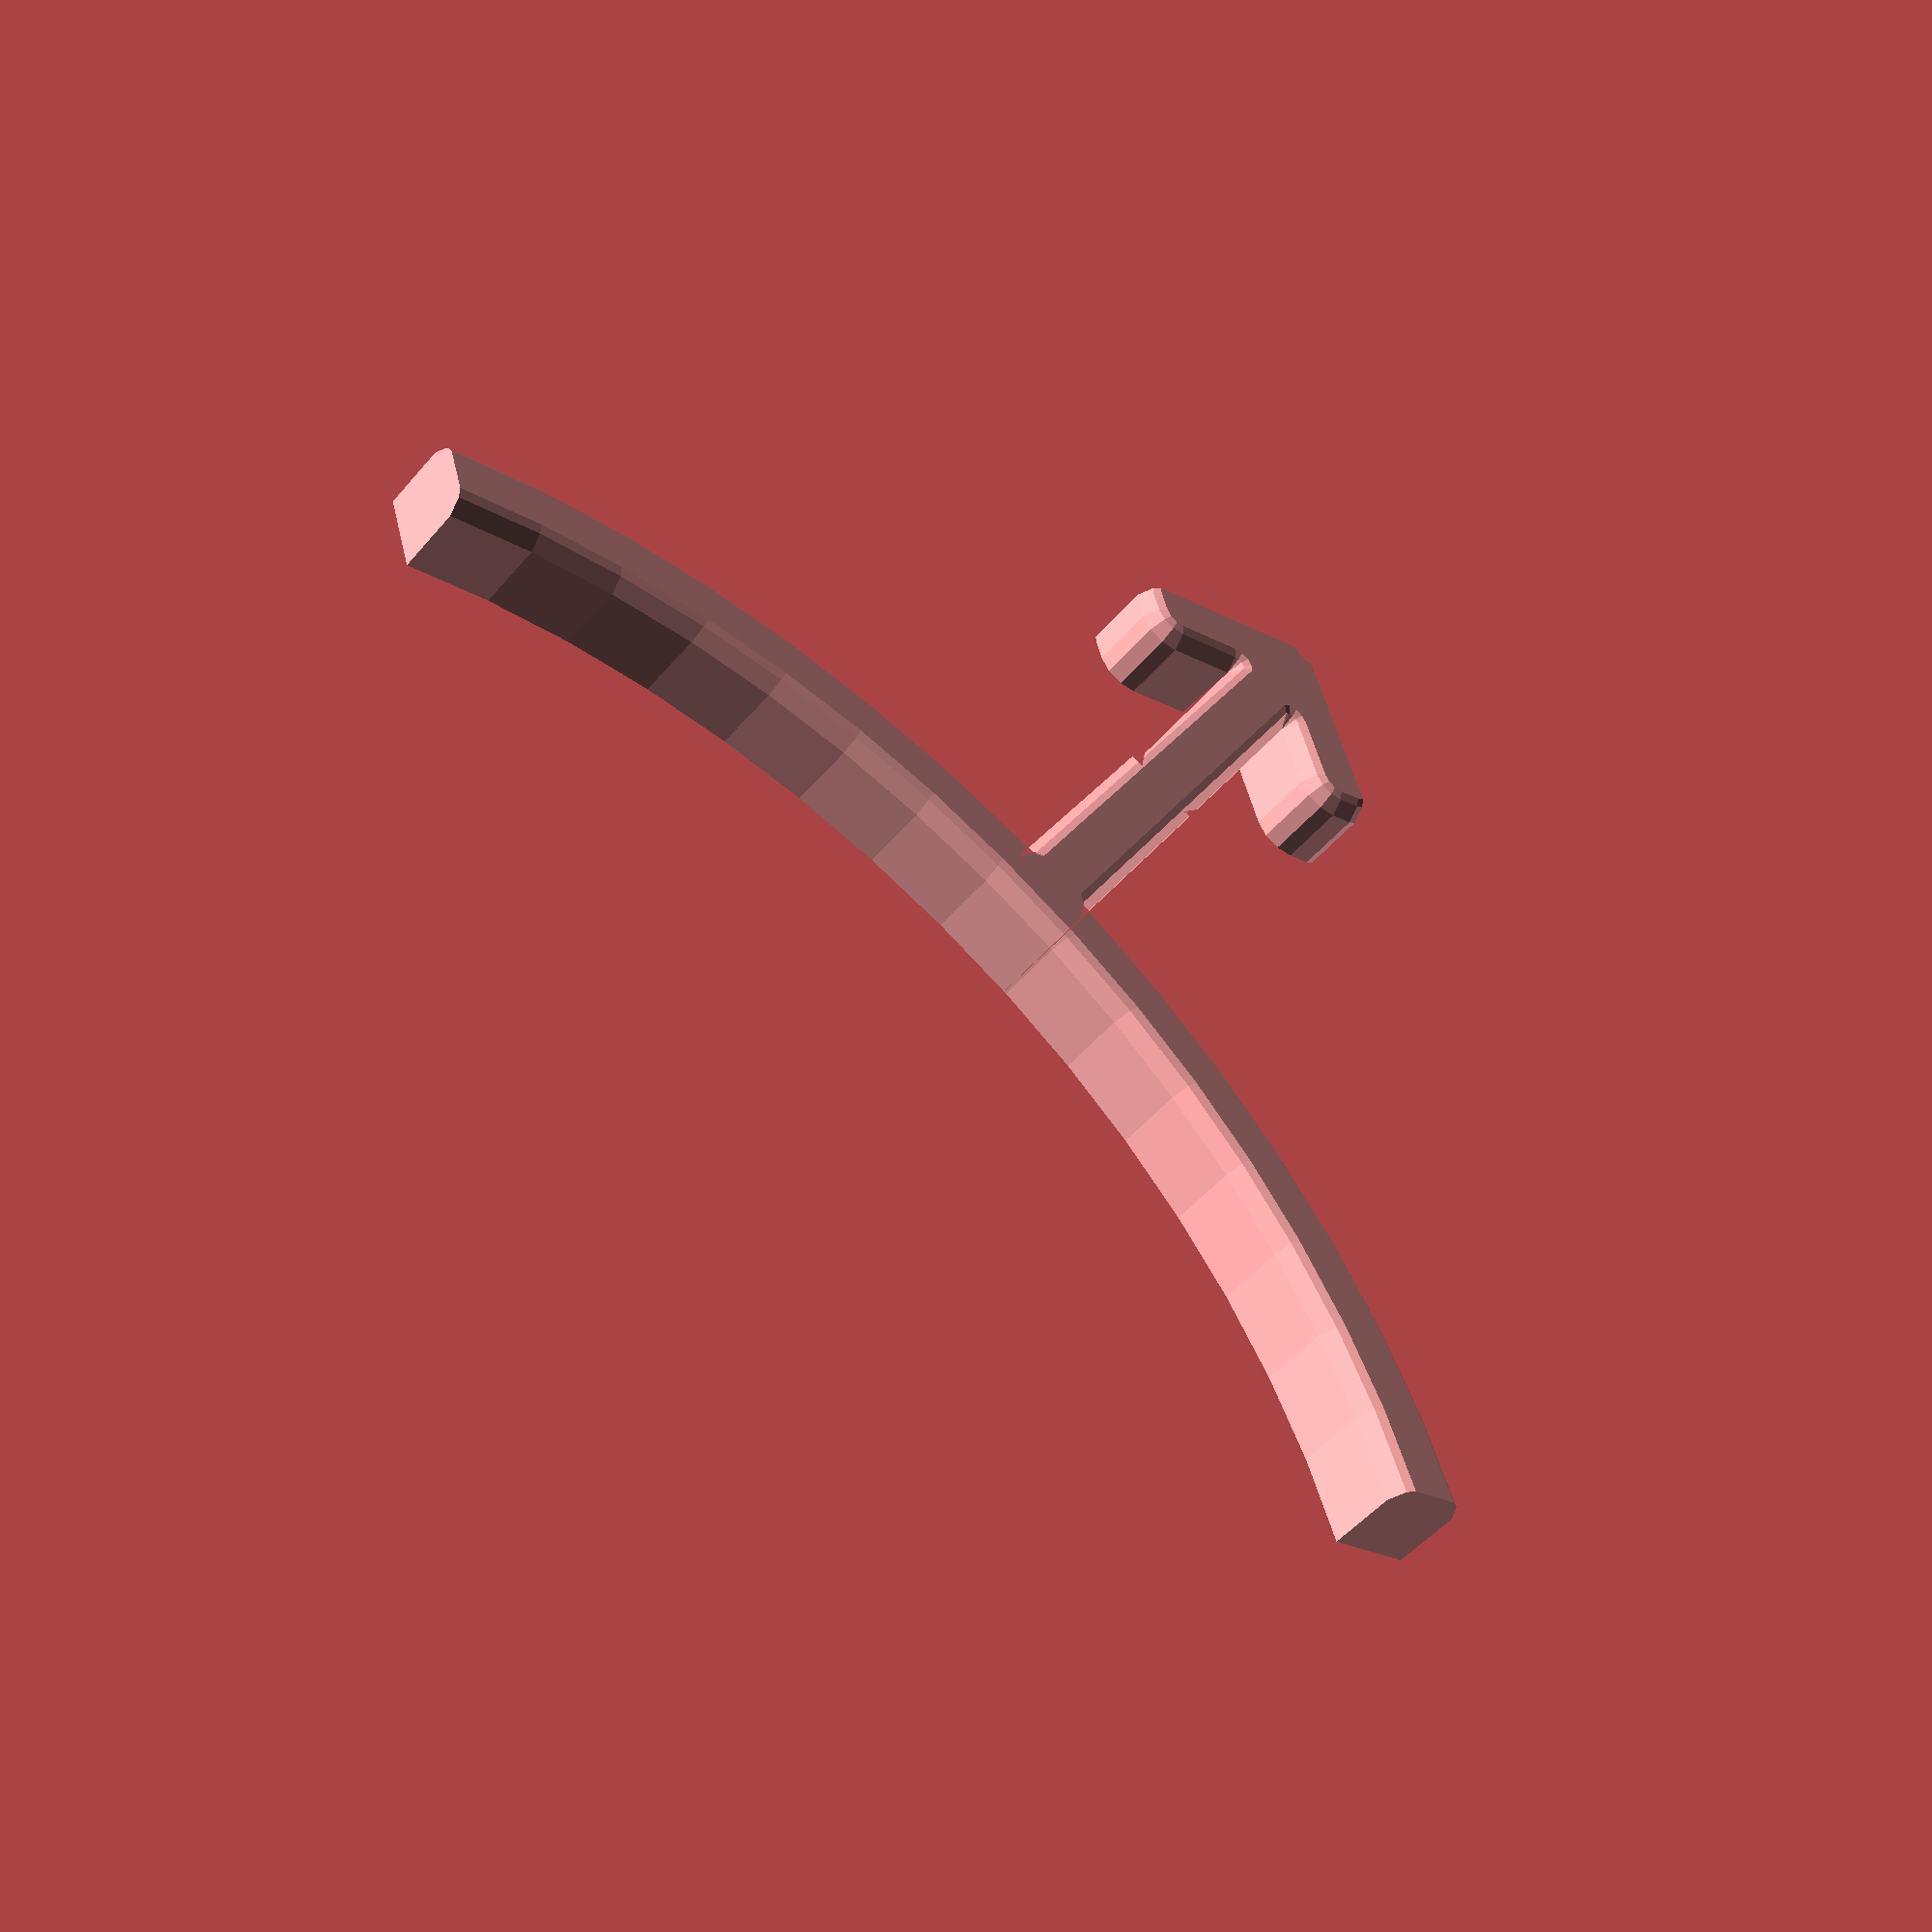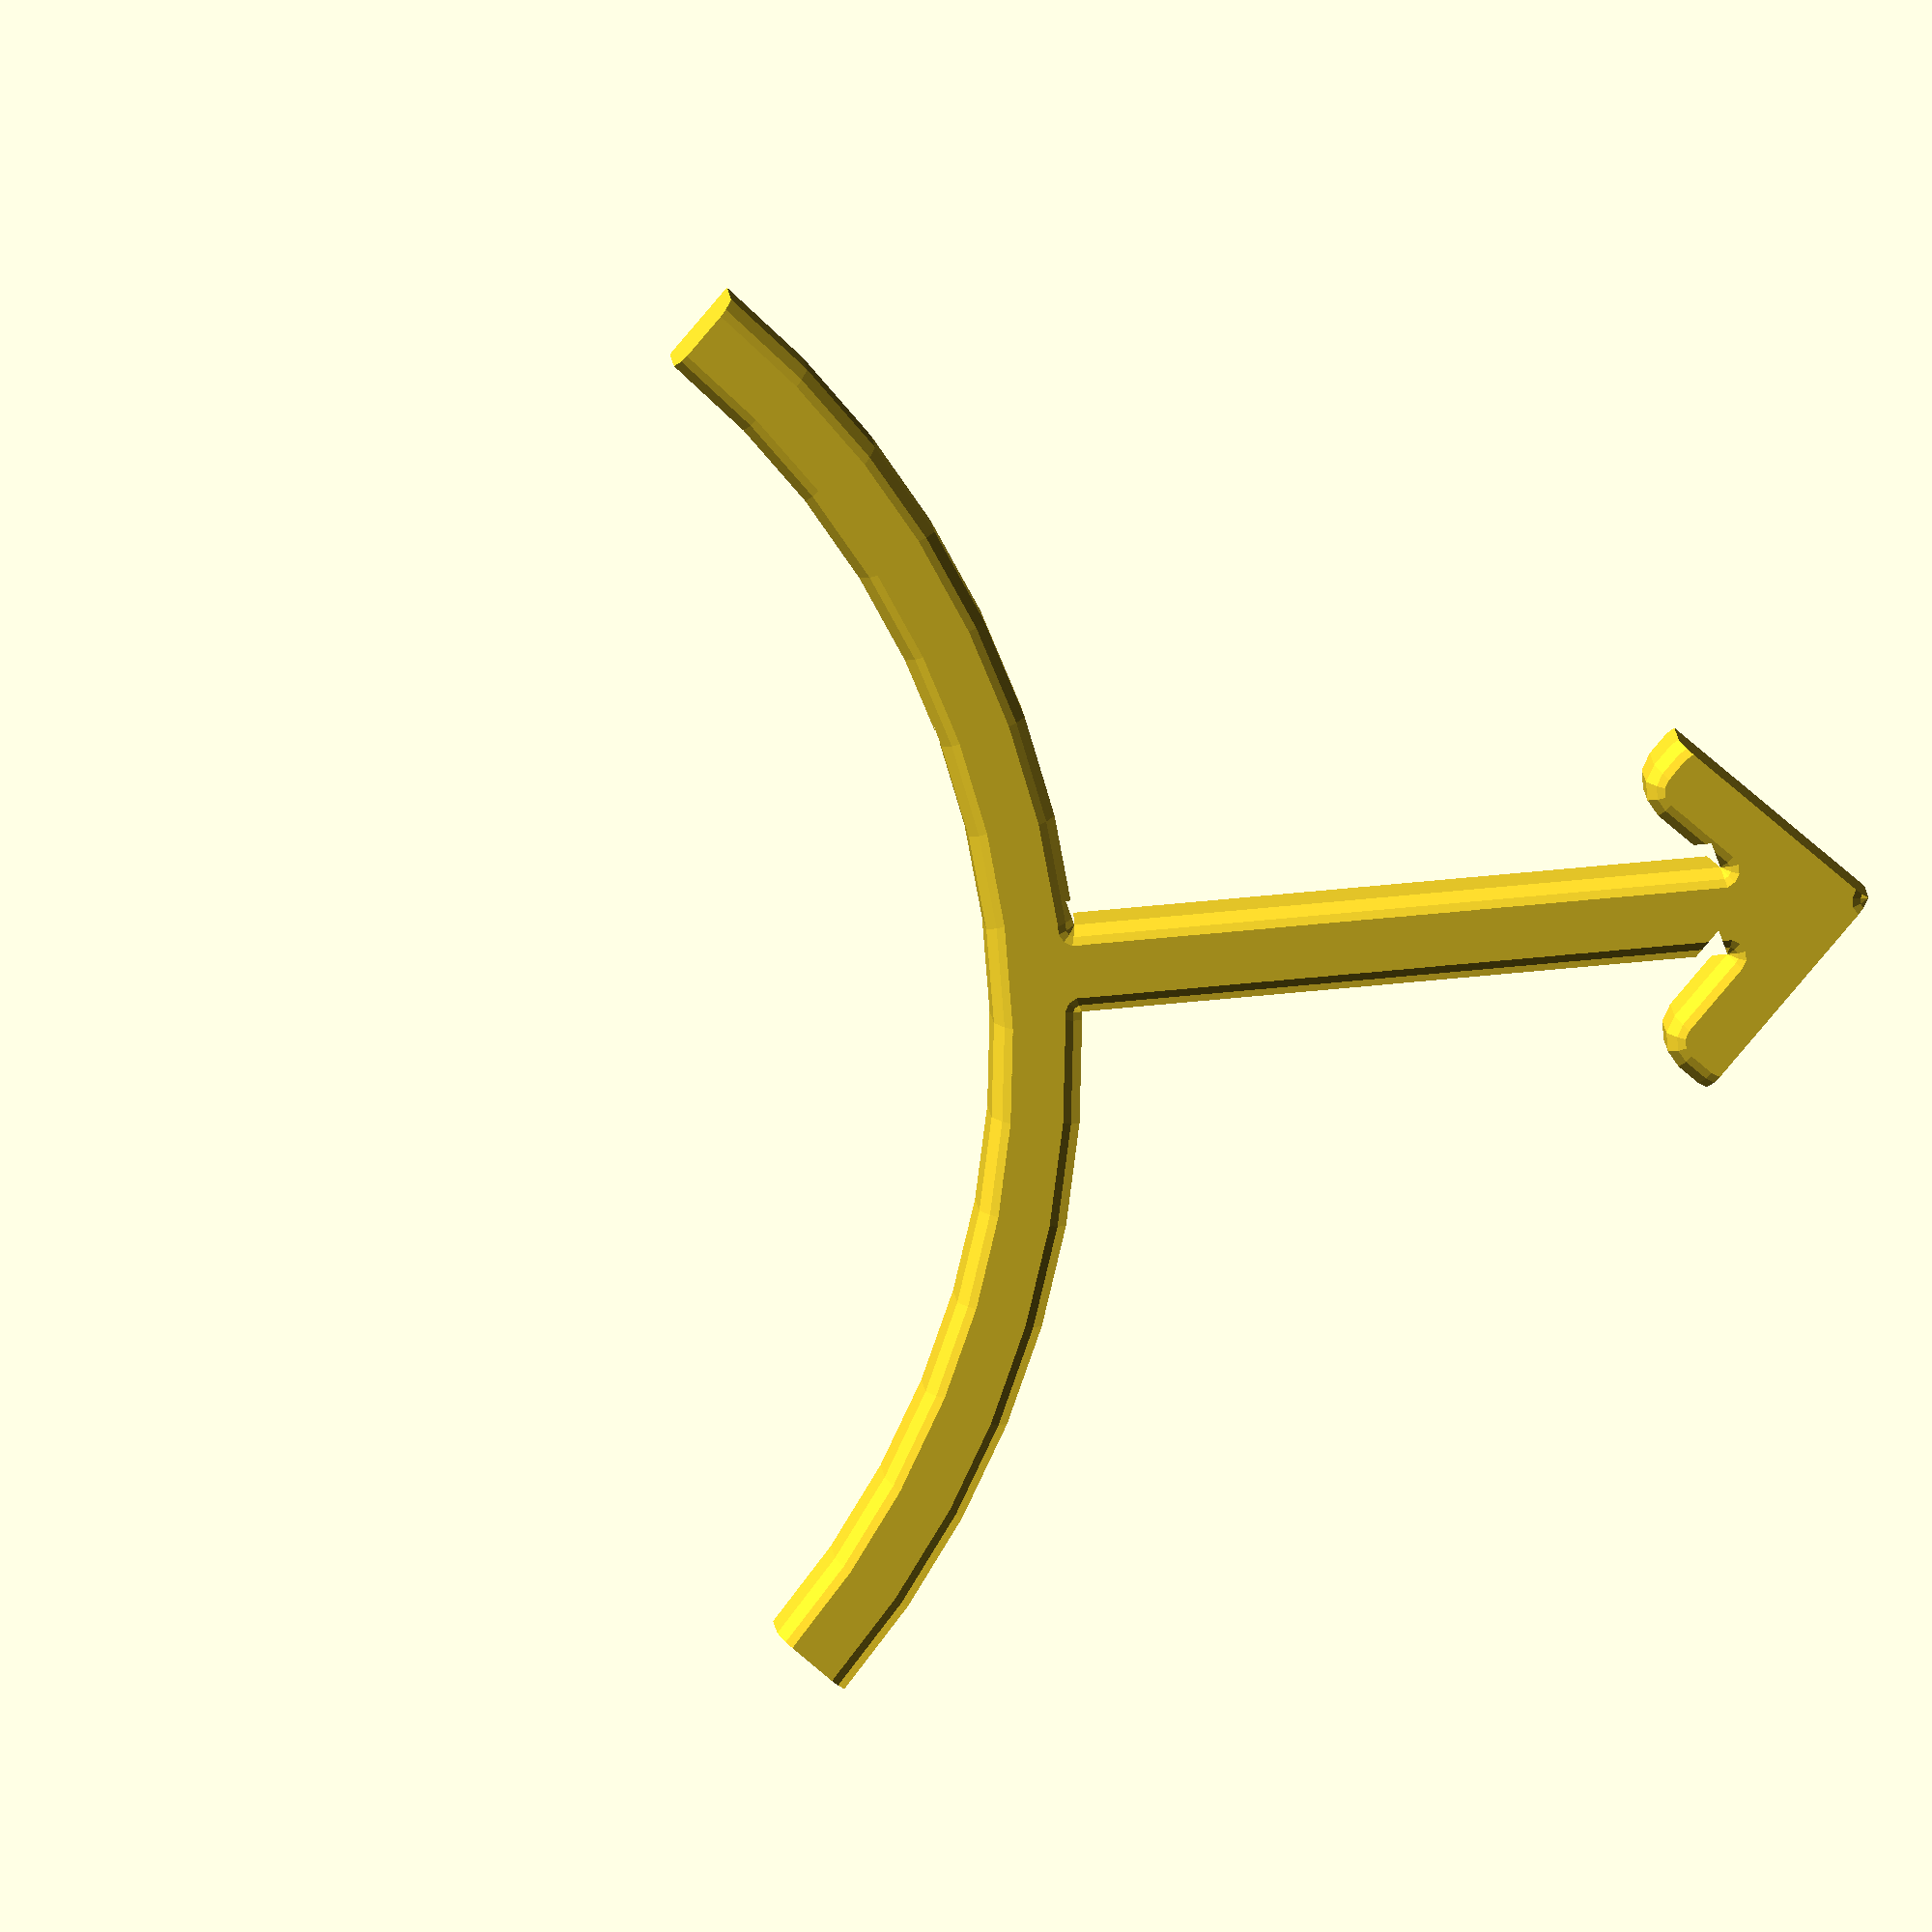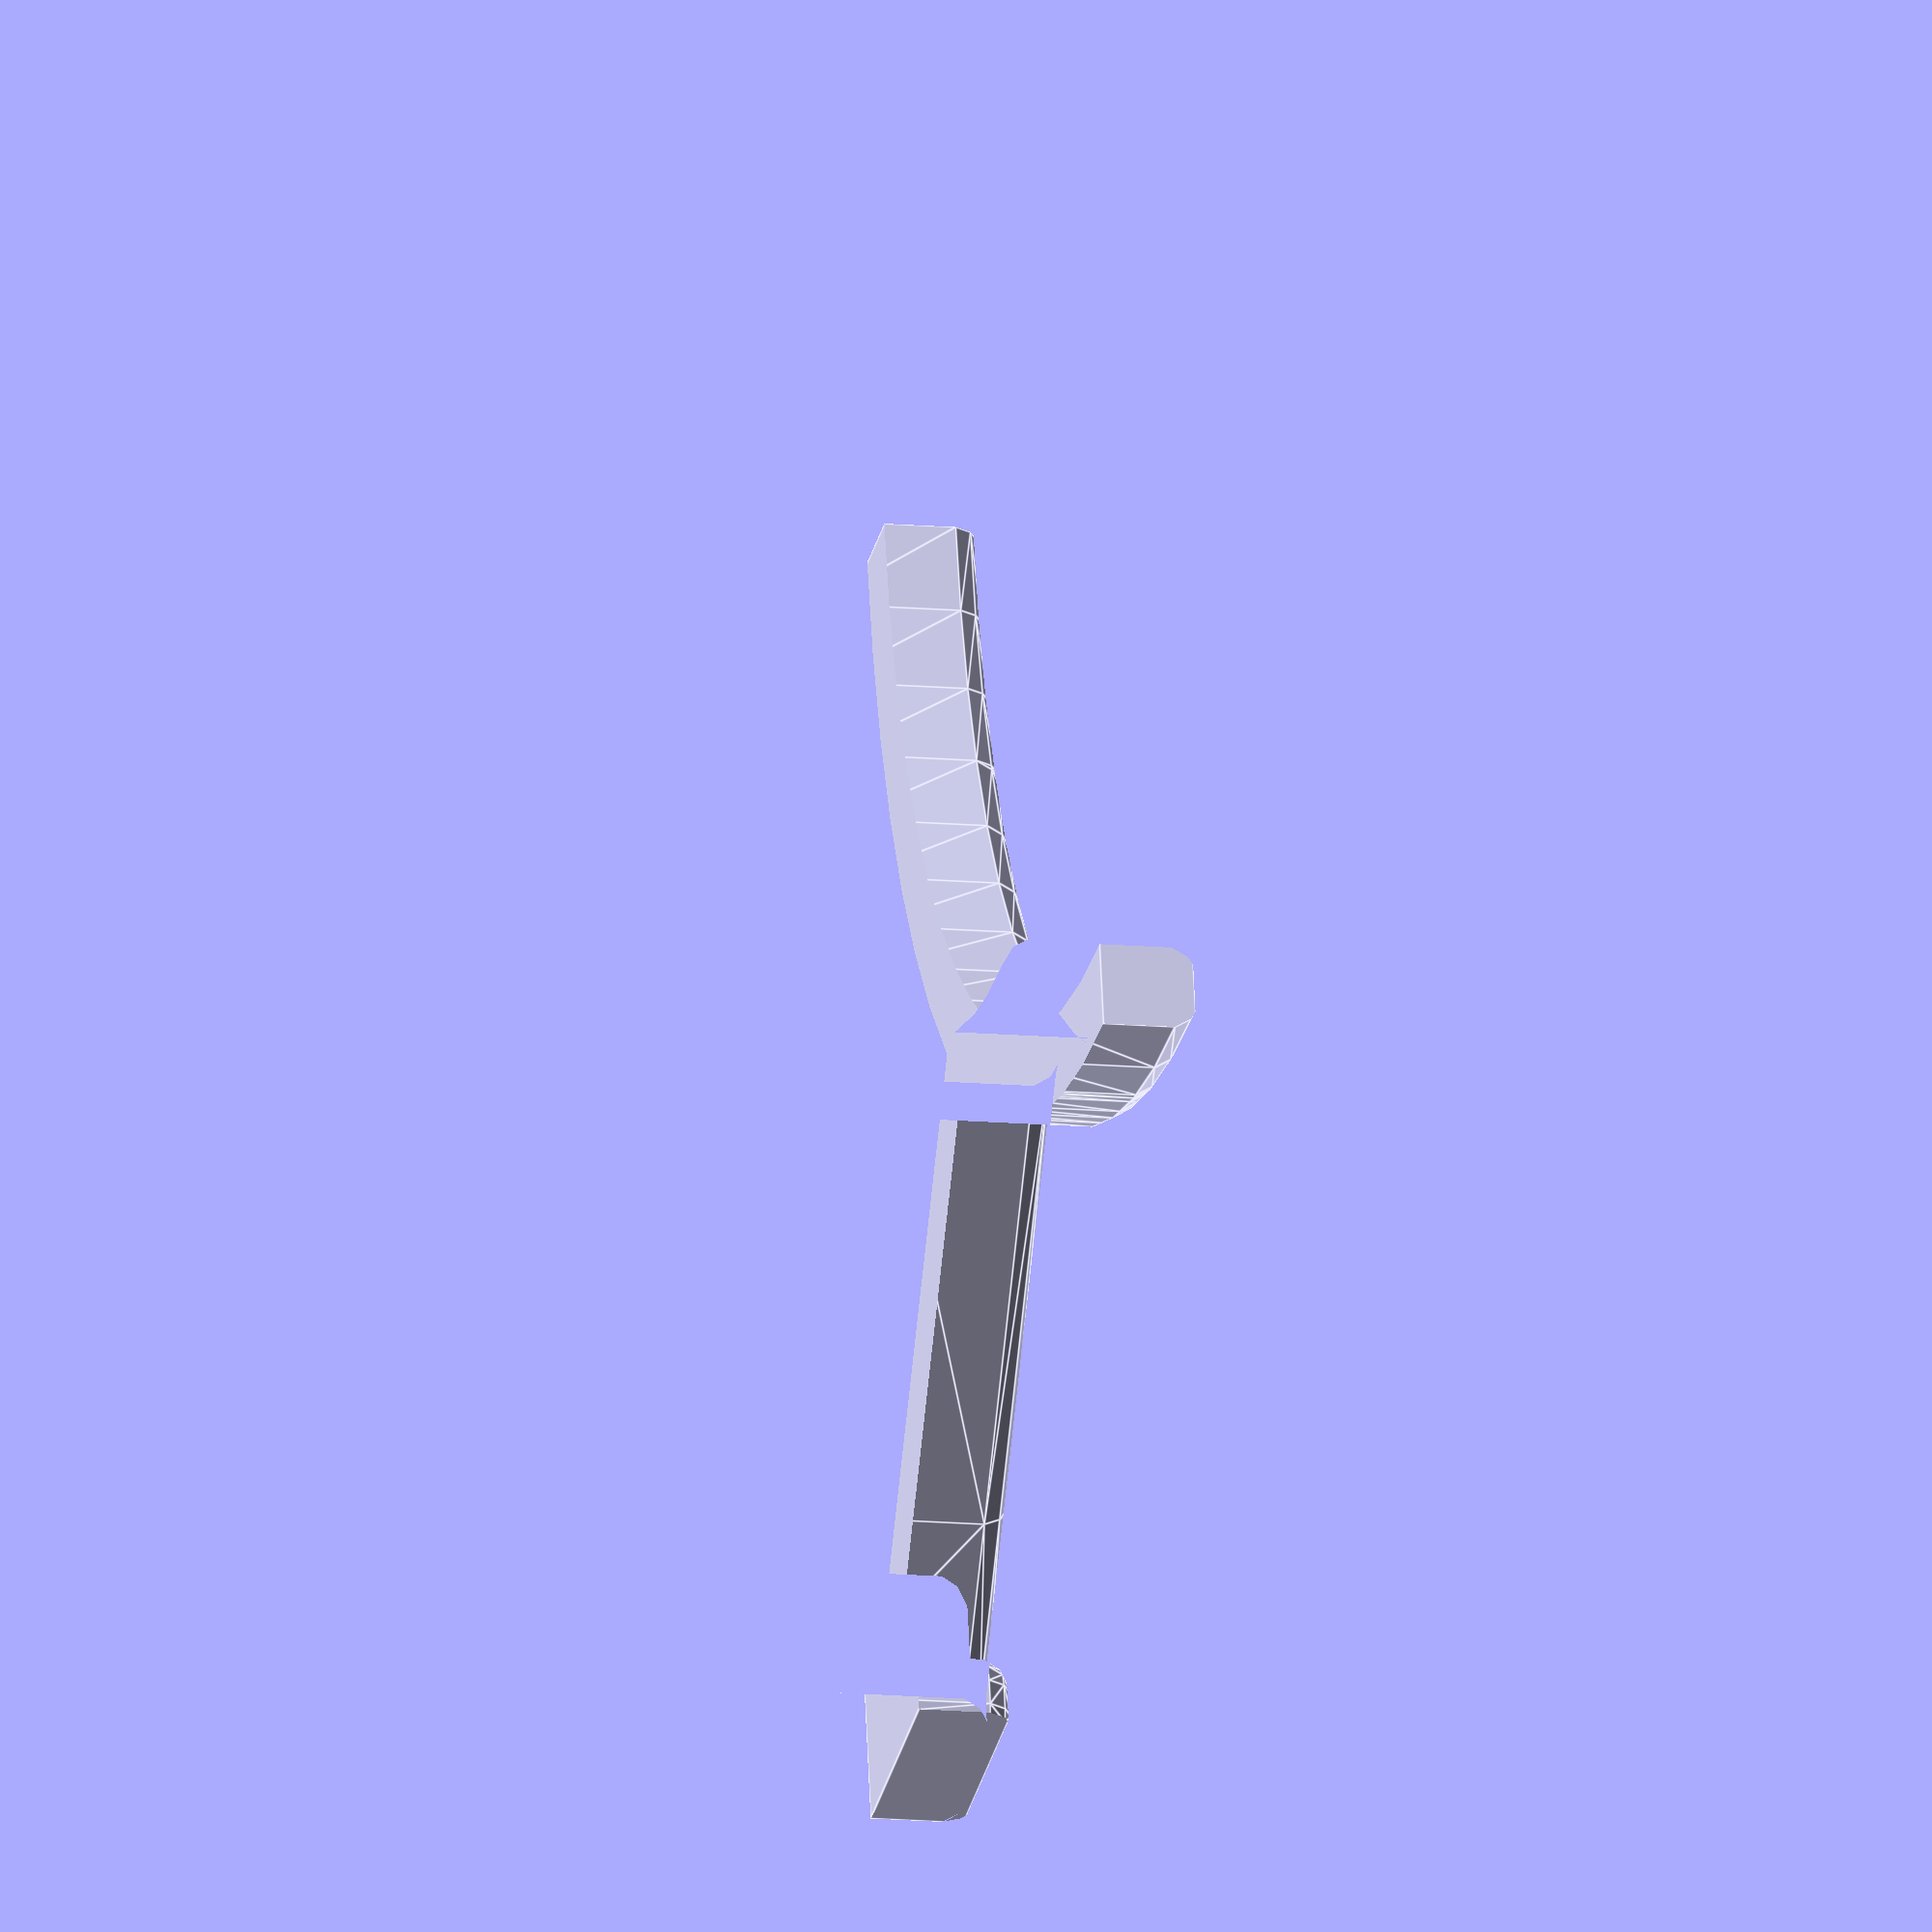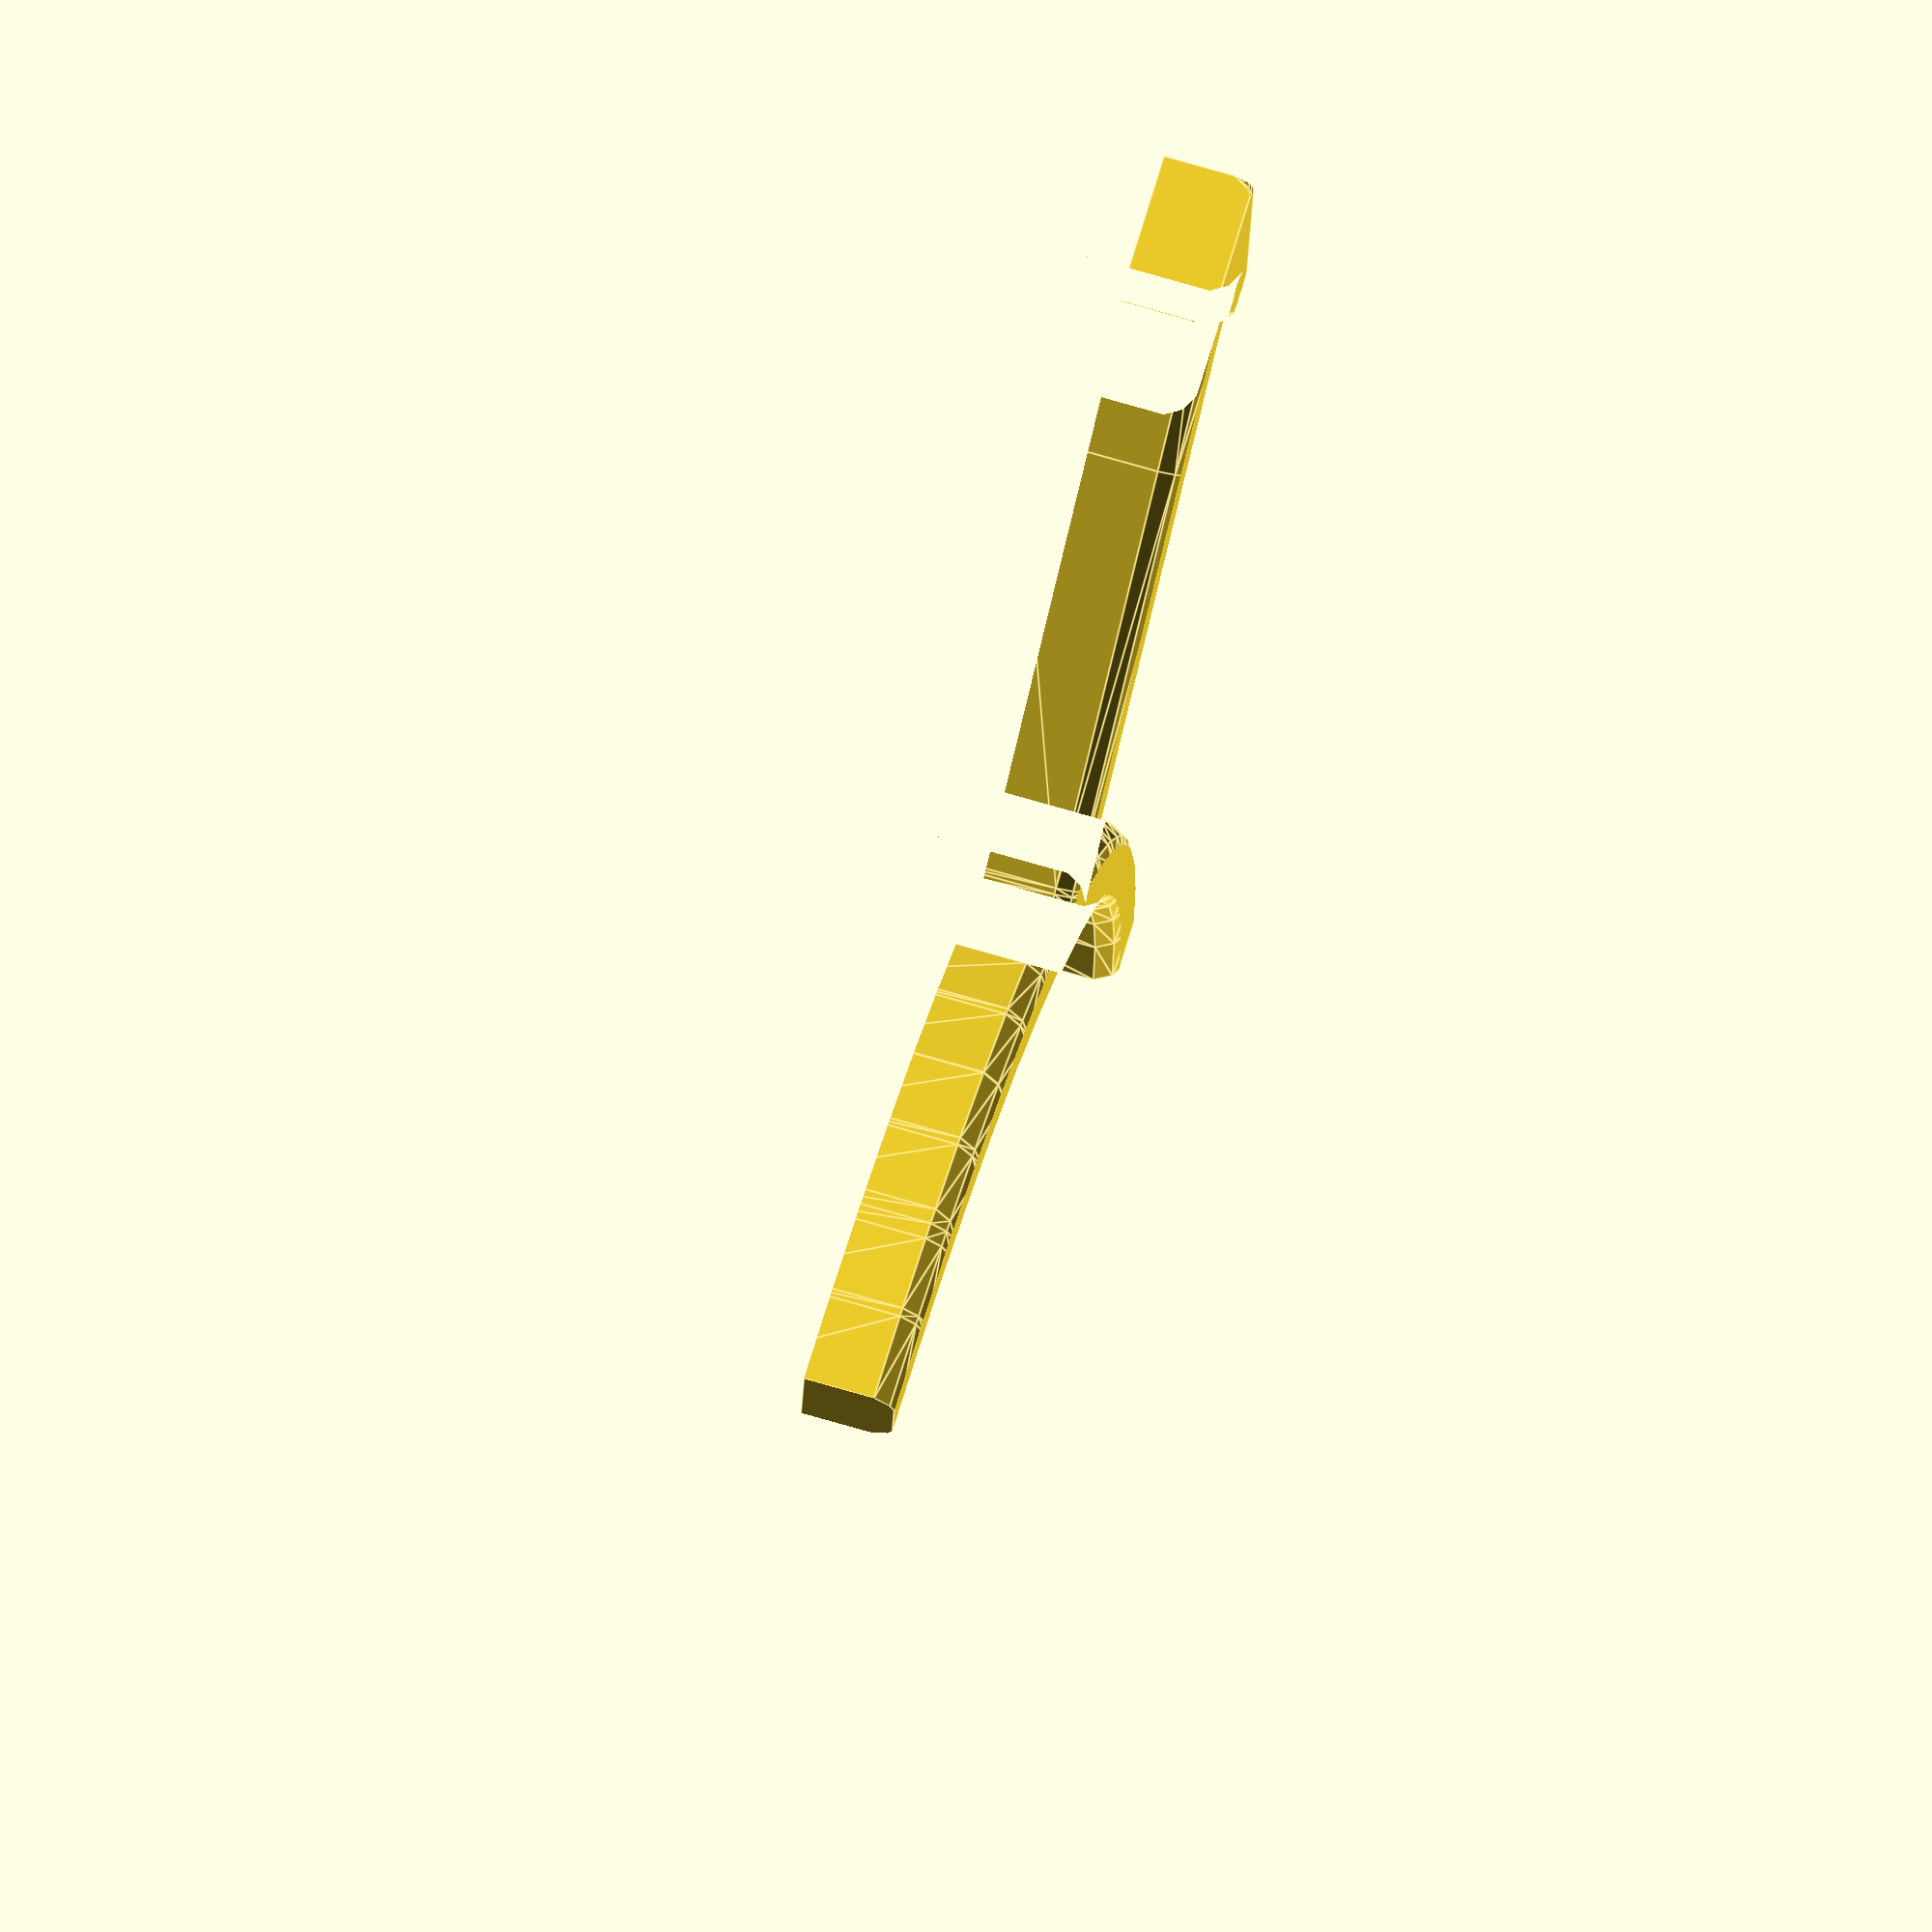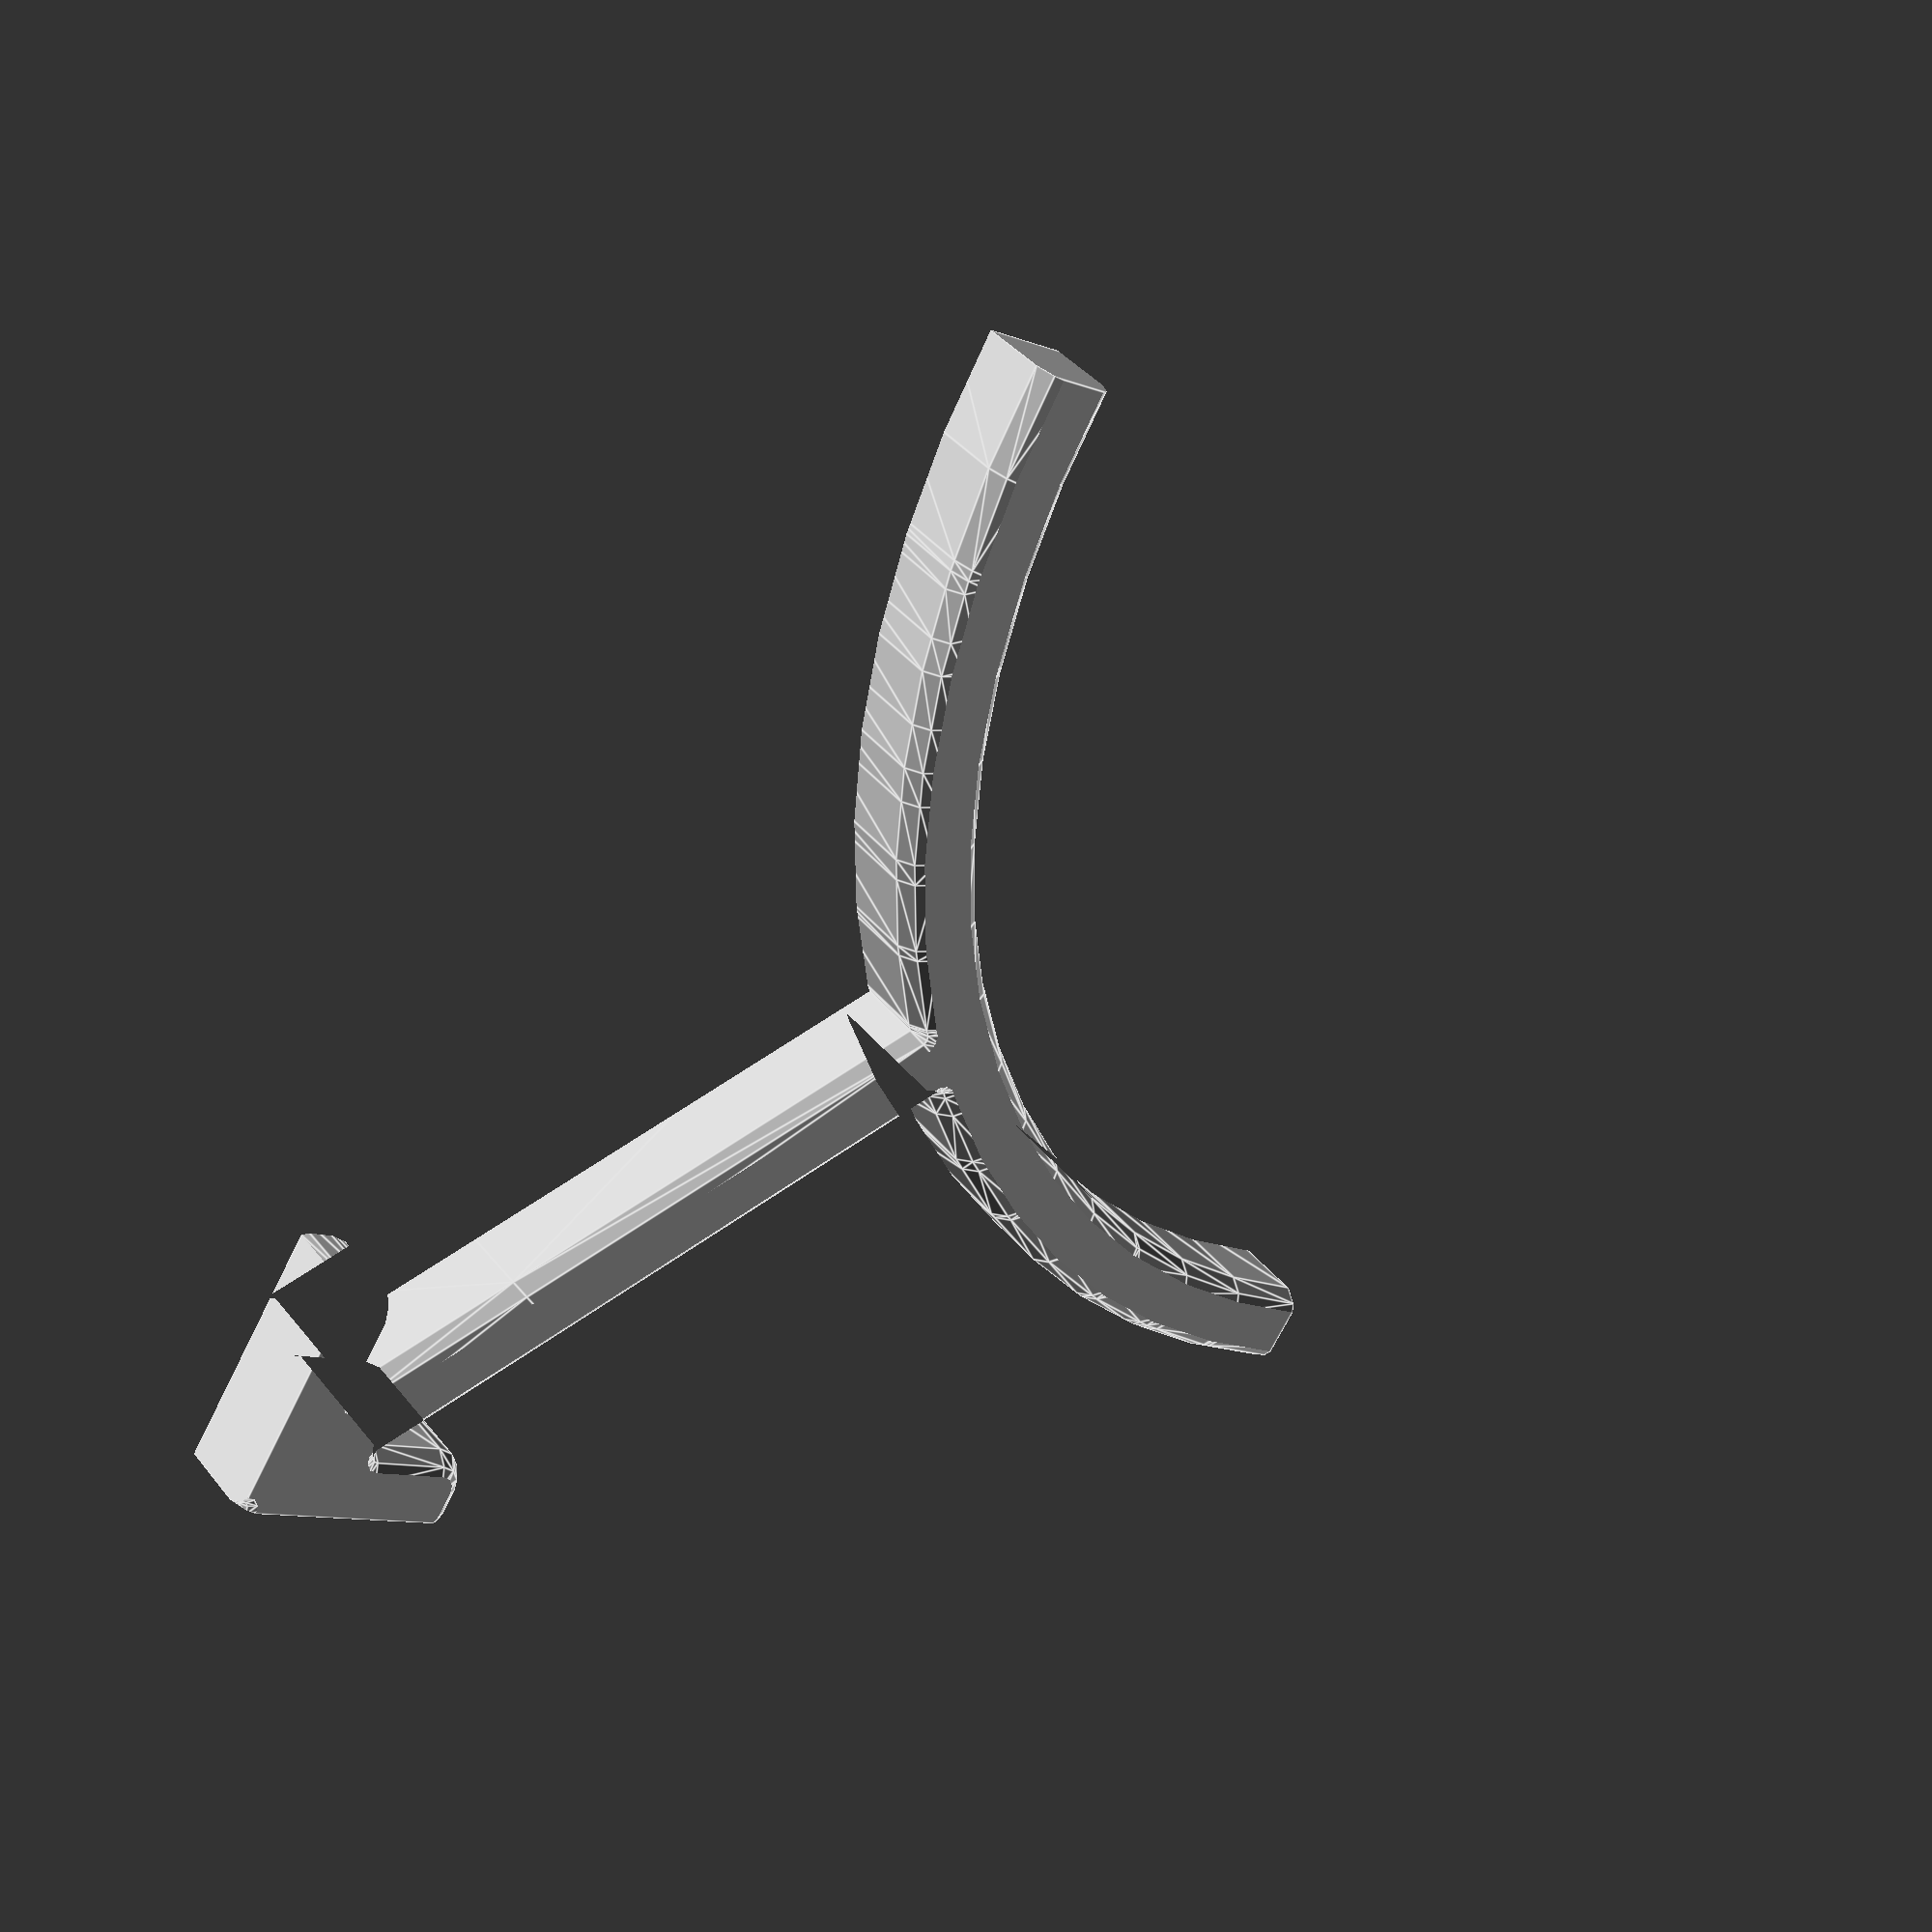
<openscad>
floor_size_mm = 201;
rotating_plate_diameter_mm = 144.5;
bracket_fillet_size_mm = 6;
bracket_height_mm = 5;
bracket_width_mm = 7;
bracket_corner_size_mm = 20;

intersection()
{
  translate([0, 0, -2.5 * bracket_height_mm])
  cube([floor_size_mm / 2, floor_size_mm / 2, bracket_height_mm * 1.5]);
  minkowski()
  {
    difference()
    {
      translate([0, 0, -2 * bracket_height_mm])
      cube([floor_size_mm / 2, floor_size_mm / 2, bracket_height_mm * 2]);

      rotate([180, 0, 0])
      minkowski()
      {
        difference()
        {
          linear_extrude(bracket_height_mm * 2)
          square(floor_size_mm * 2, center = true);
          
          rotate_extrude(angle = 360, $fn = 60)
          translate([rotating_plate_diameter_mm / 2 + 0, 0, 0])
          square([bracket_width_mm, bracket_height_mm * 2]);
          
          strut_length_mm = floor_size_mm * sqrt(2) / 2 - rotating_plate_diameter_mm * 0.5;
          
          rotate([0, 0, -45])
          translate([rotating_plate_diameter_mm * 0.5 + strut_length_mm * 0.5, 0, 0])
          cube([strut_length_mm, bracket_width_mm, bracket_height_mm * 4], center = true);
          
          translate([floor_size_mm / 2 - bracket_corner_size_mm / 2, bracket_width_mm / 4 - floor_size_mm / 2, 0])
          cube([bracket_corner_size_mm, bracket_width_mm * 1.125, bracket_height_mm * 4], center = true);
          
          translate([floor_size_mm / 2 - bracket_width_mm / 4, bracket_corner_size_mm / 2 - floor_size_mm / 2, 0])
          cube([bracket_width_mm * 1.125, bracket_corner_size_mm, bracket_height_mm * 4], center = true);
        }

        sphere(d = bracket_fillet_size_mm, $fn = 12);
      }
    }

    sphere(d = bracket_fillet_size_mm, $fn = 12);
  }
}

</openscad>
<views>
elev=50.3 azim=286.8 roll=141.5 proj=p view=wireframe
elev=170.6 azim=49.6 roll=3.4 proj=o view=solid
elev=13.5 azim=167.3 roll=78.6 proj=o view=edges
elev=286.2 azim=263.2 roll=106.2 proj=o view=edges
elev=141.1 azim=237.4 roll=34.1 proj=p view=edges
</views>
